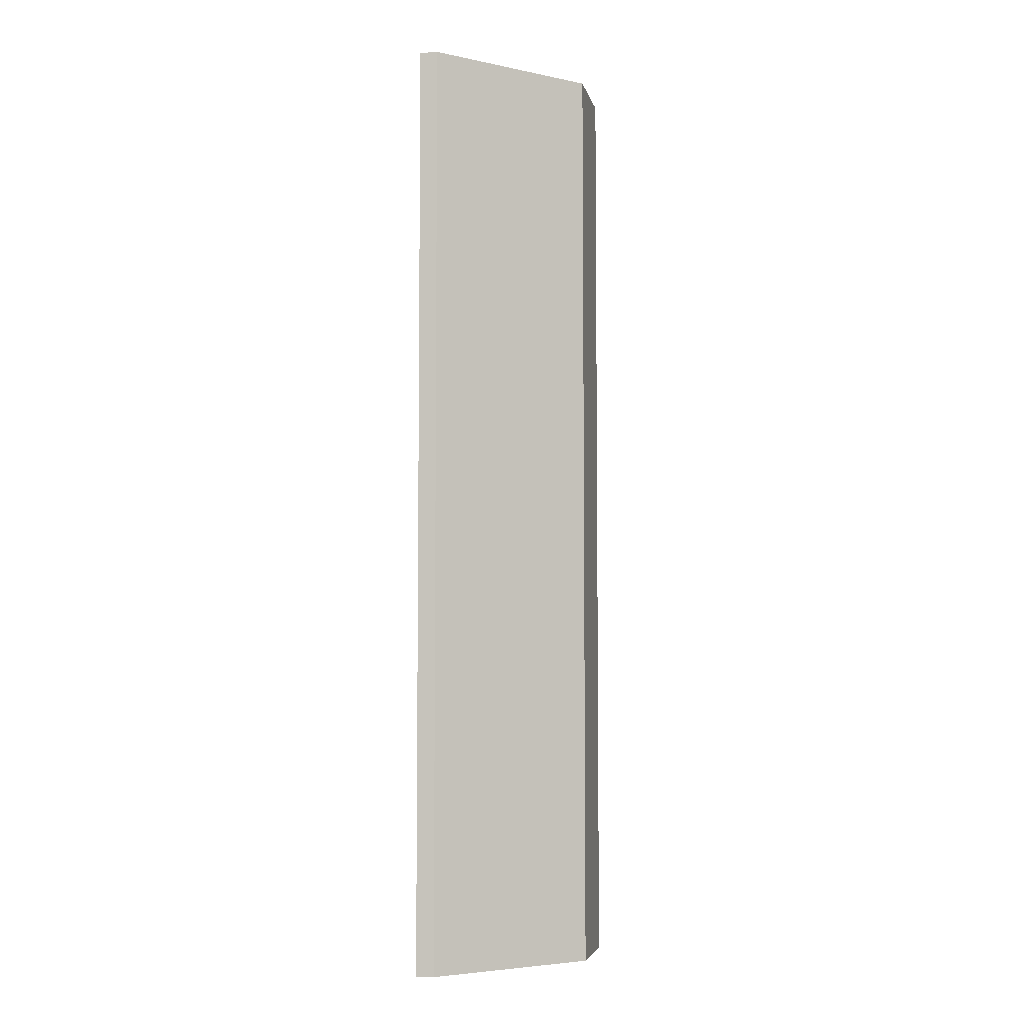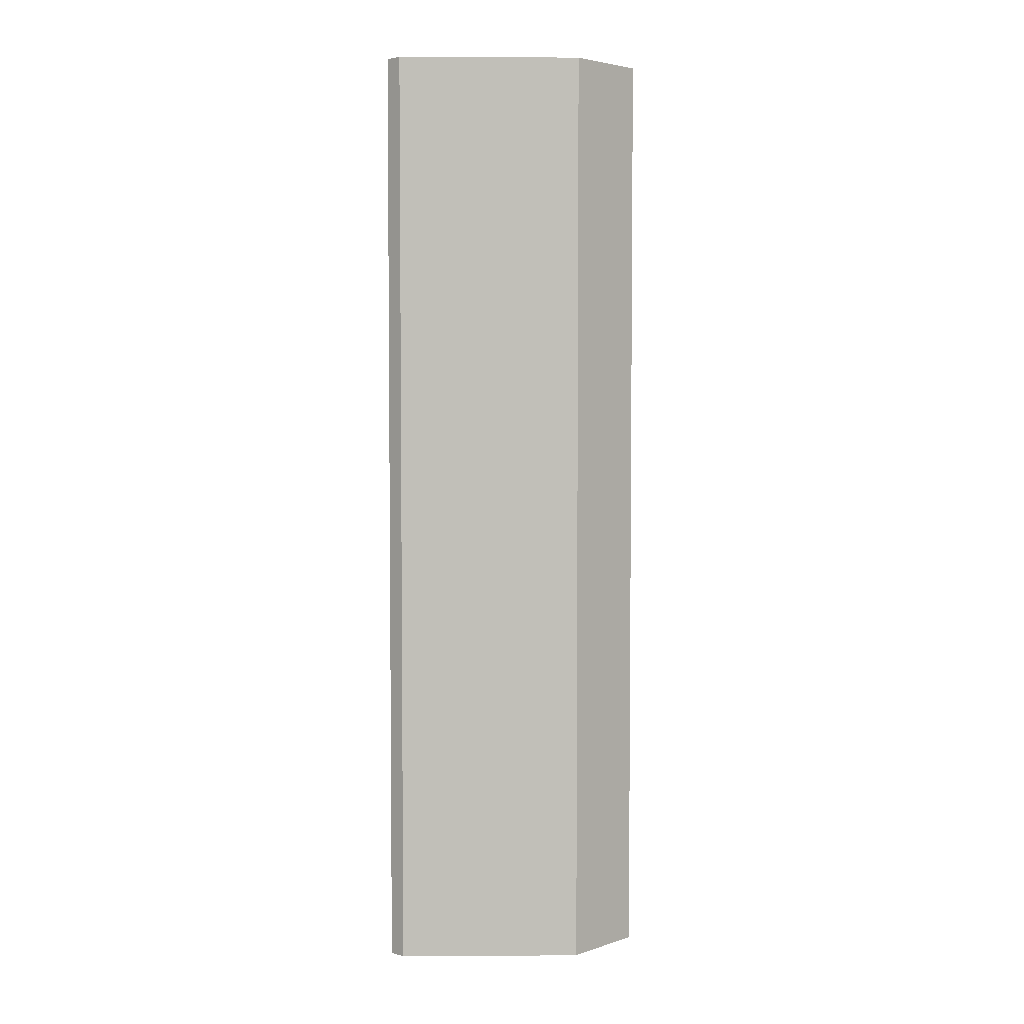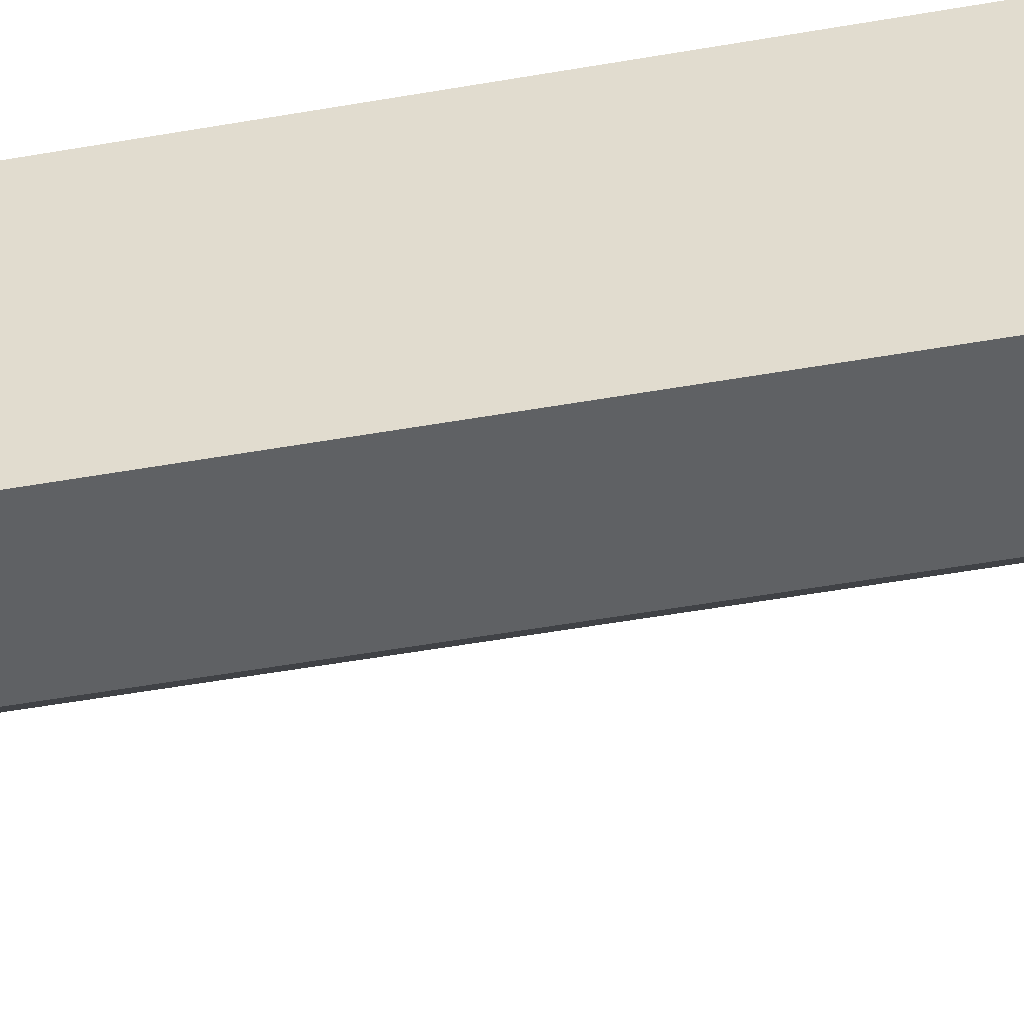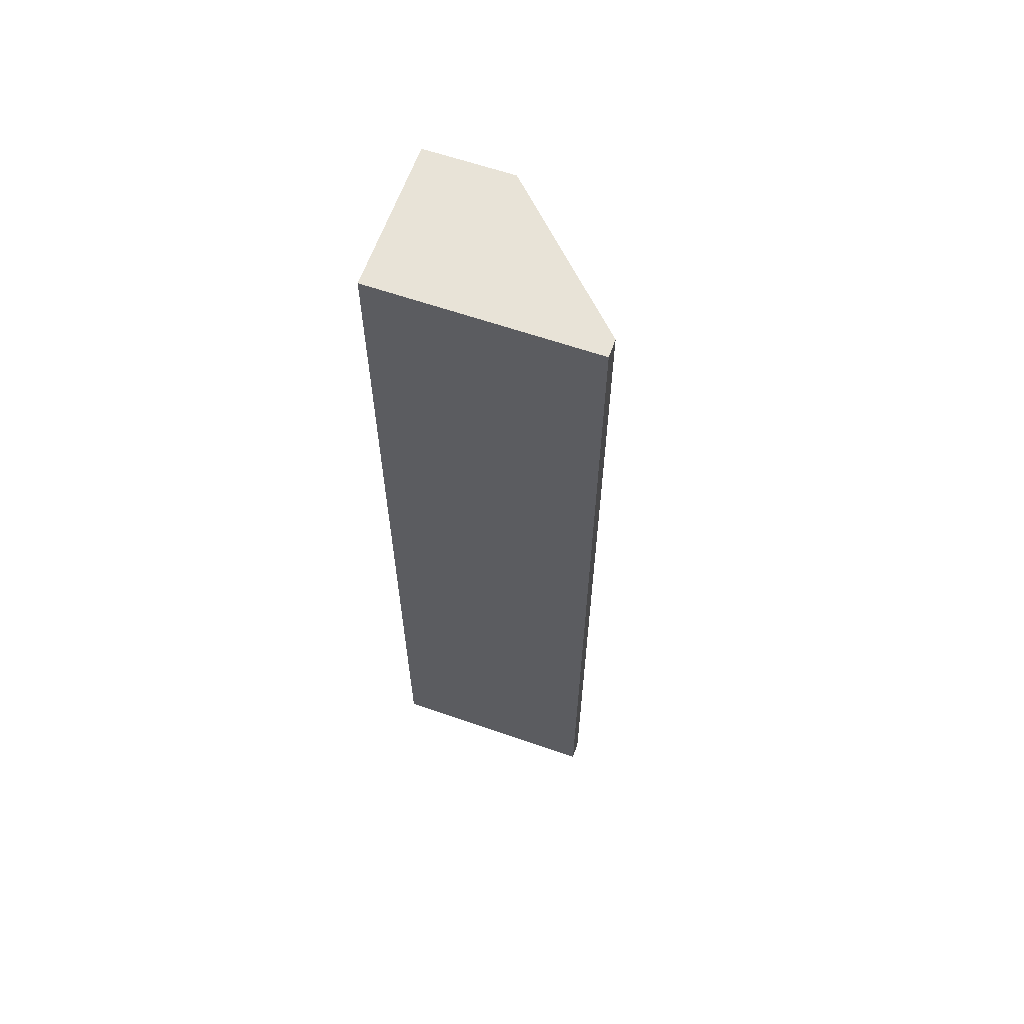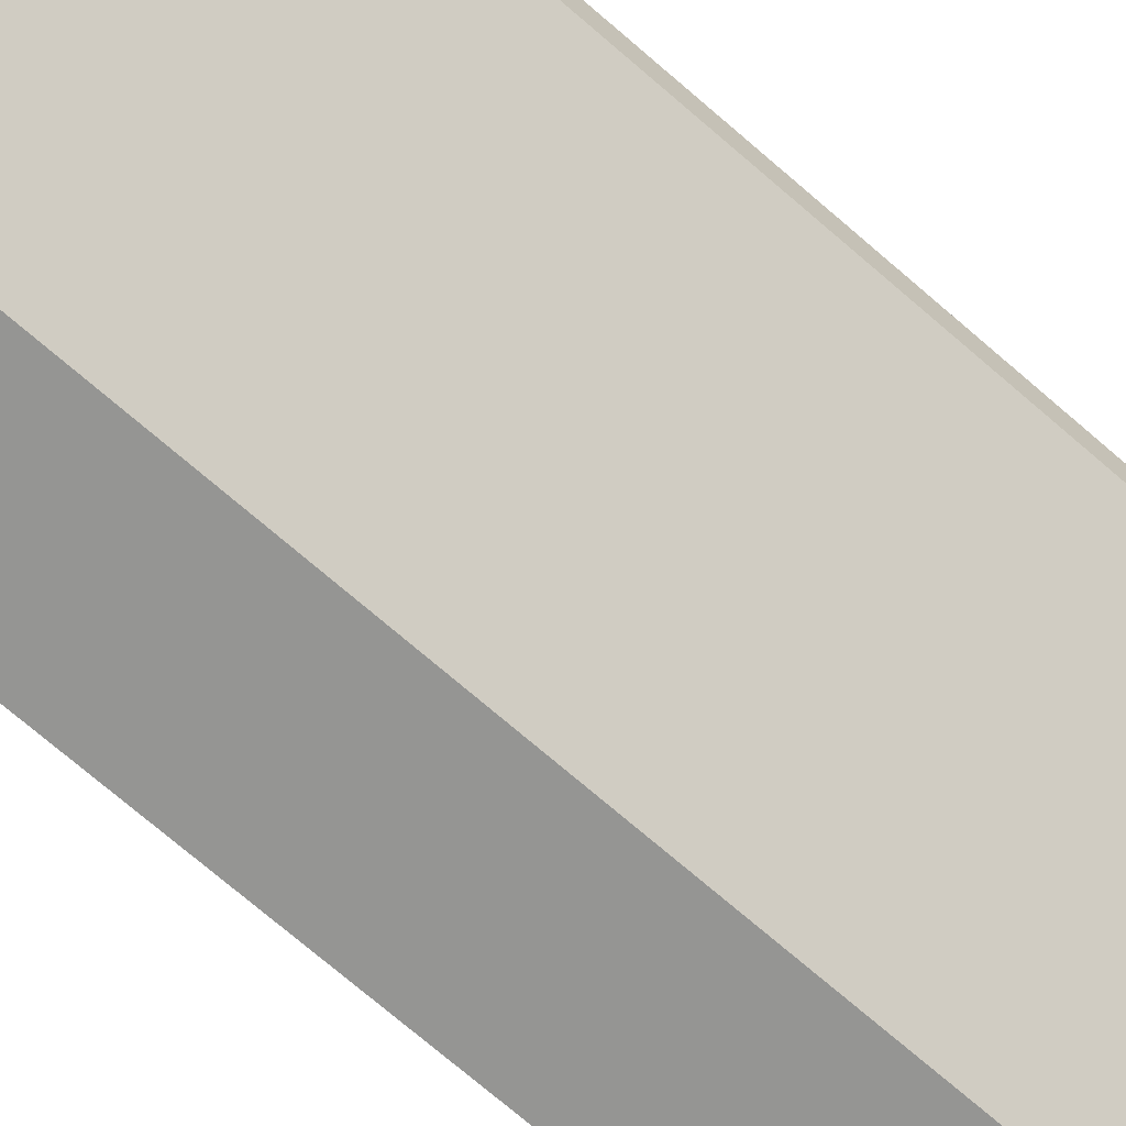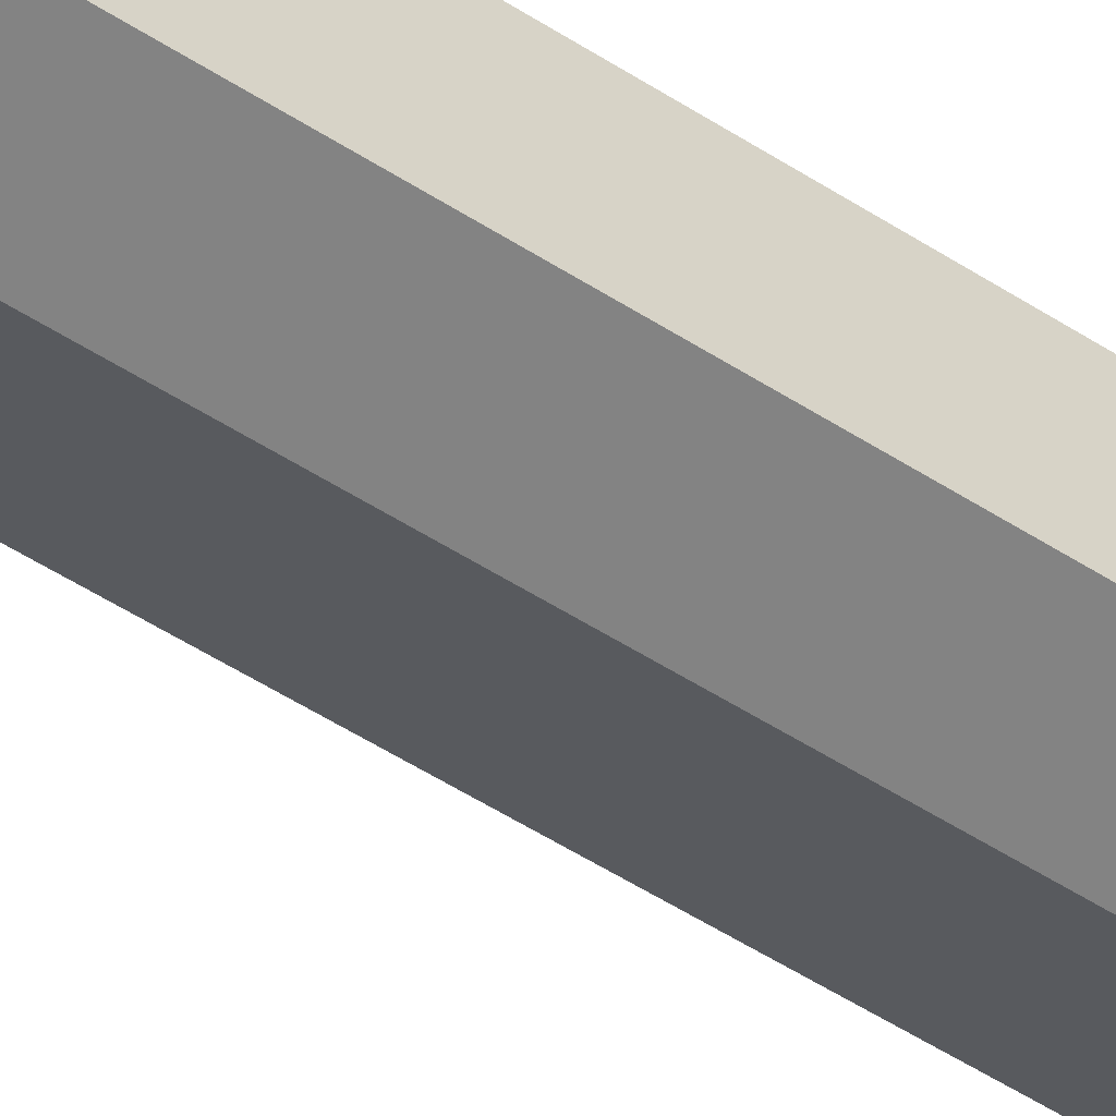
<metadata>
{"format":"obj","ext":"obj","renderer":"f3d","projection":"perspective","resolution":1024,"background":"white","views":[{"elev":-5.1,"azim":102.1,"up":"+Y"},{"elev":4.0,"azim":133.8,"up":"+Y"},{"elev":-46.1,"azim":-78.3,"up":"+Z"},{"elev":62.4,"azim":19.4,"up":"+Y"},{"elev":-67.3,"azim":48.2,"up":"+Z"},{"elev":-61.0,"azim":-122.3,"up":"+Z"}]}
</metadata>
<code>
g Body5
v 102 10.85 61.29
v 105 10.85 64.29
v 105 -10.85 64.29
v 102 -10.85 61.29
v 105 10.85 64.71
v 105 -10.85 64.71
v 100 10.85 61.29
v 100 10.85 64.71
v 100 -10.85 61.29
v 100 -10.85 64.71
f 1 2 4
f 4 2 3
f 2 5 3
f 3 5 6
f 5 2 8
f 8 2 1
f 8 1 7
f 1 4 7
f 7 4 9
f 9 4 10
f 10 4 3
f 10 3 6
f 8 10 5
f 5 10 6
f 10 8 9
f 9 8 7

</code>
